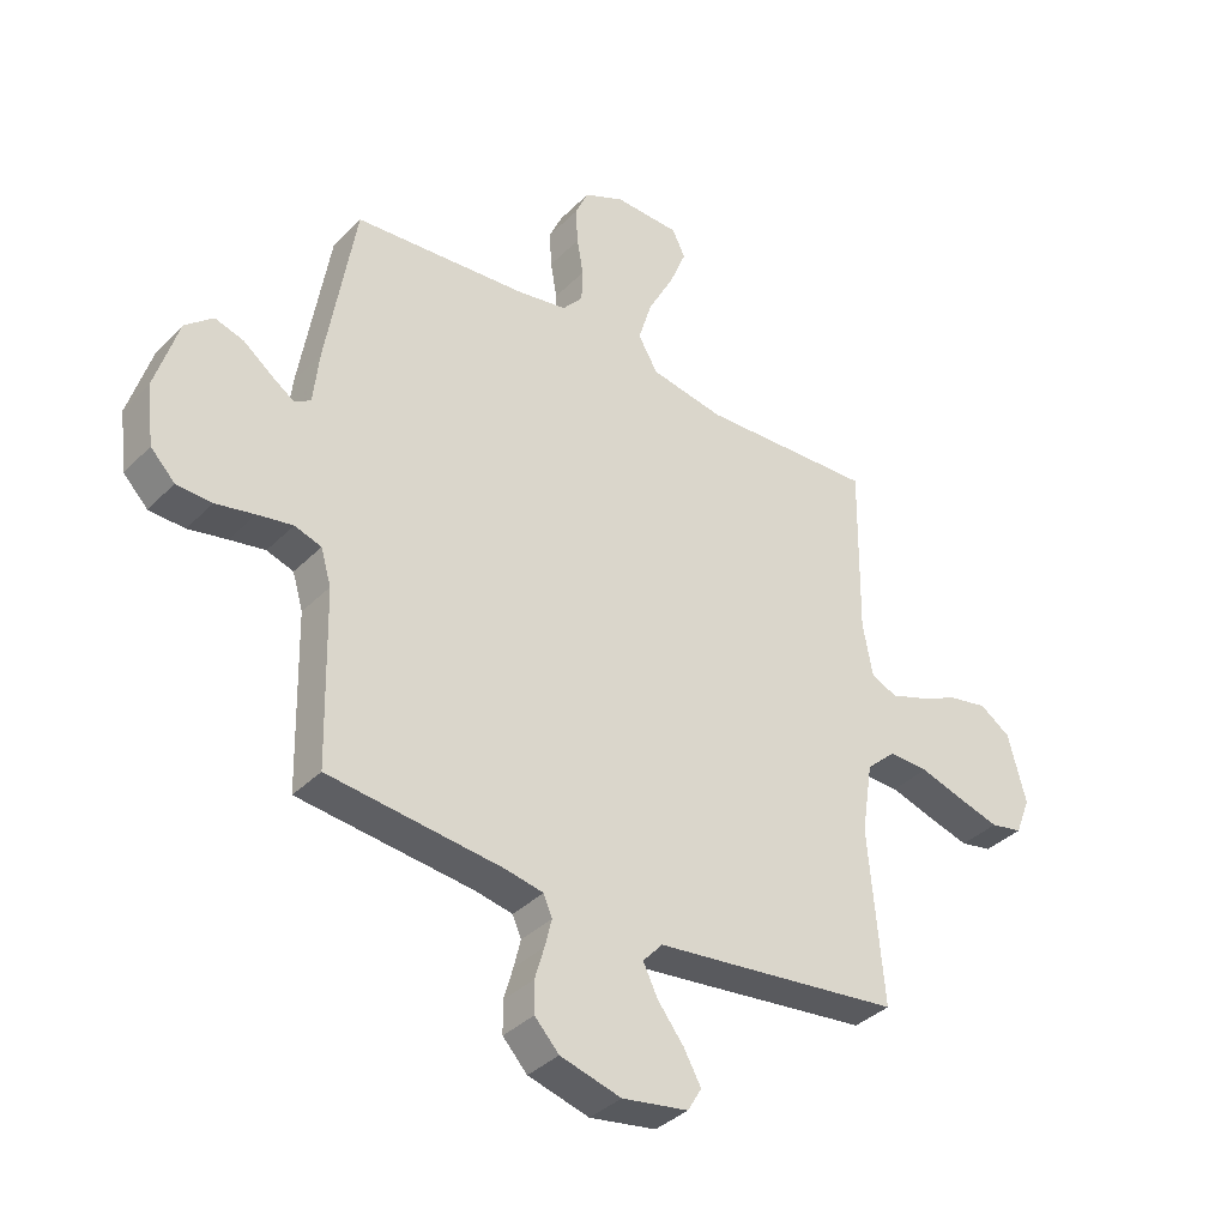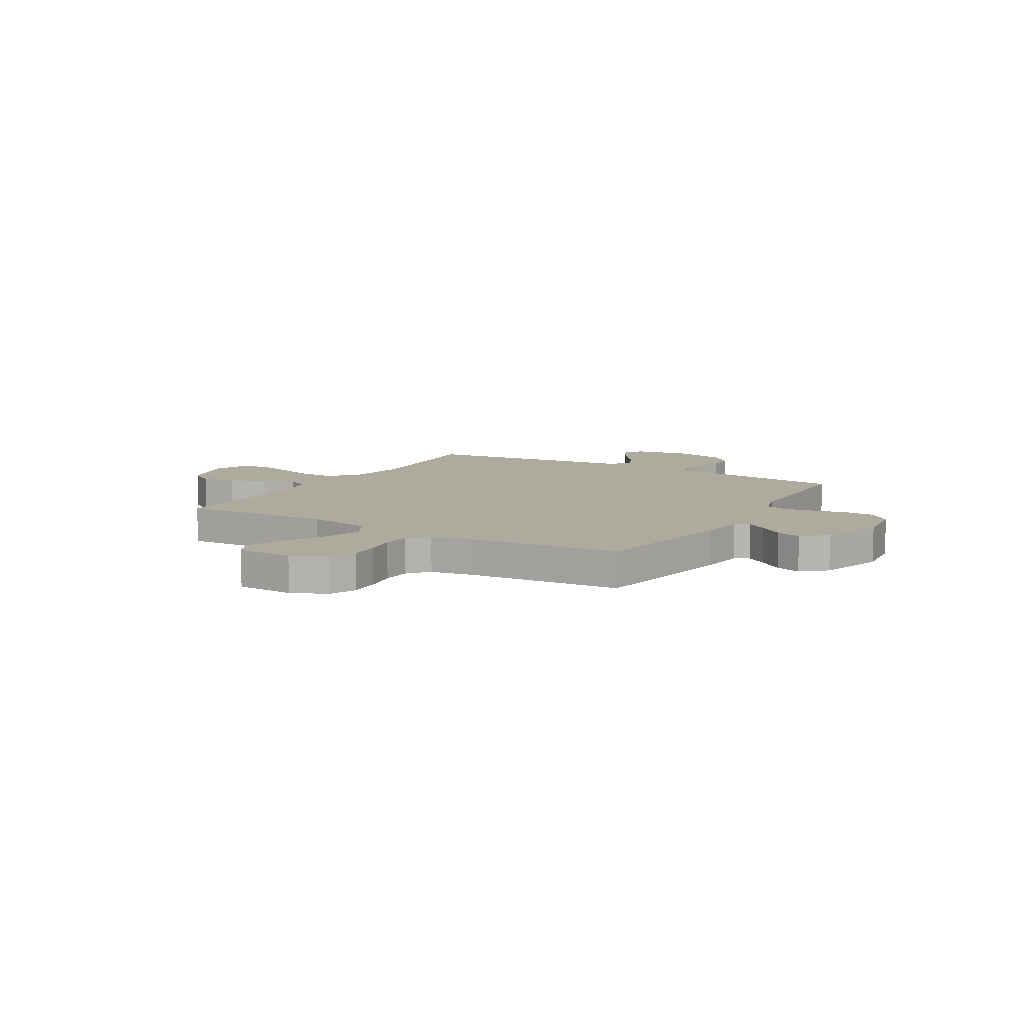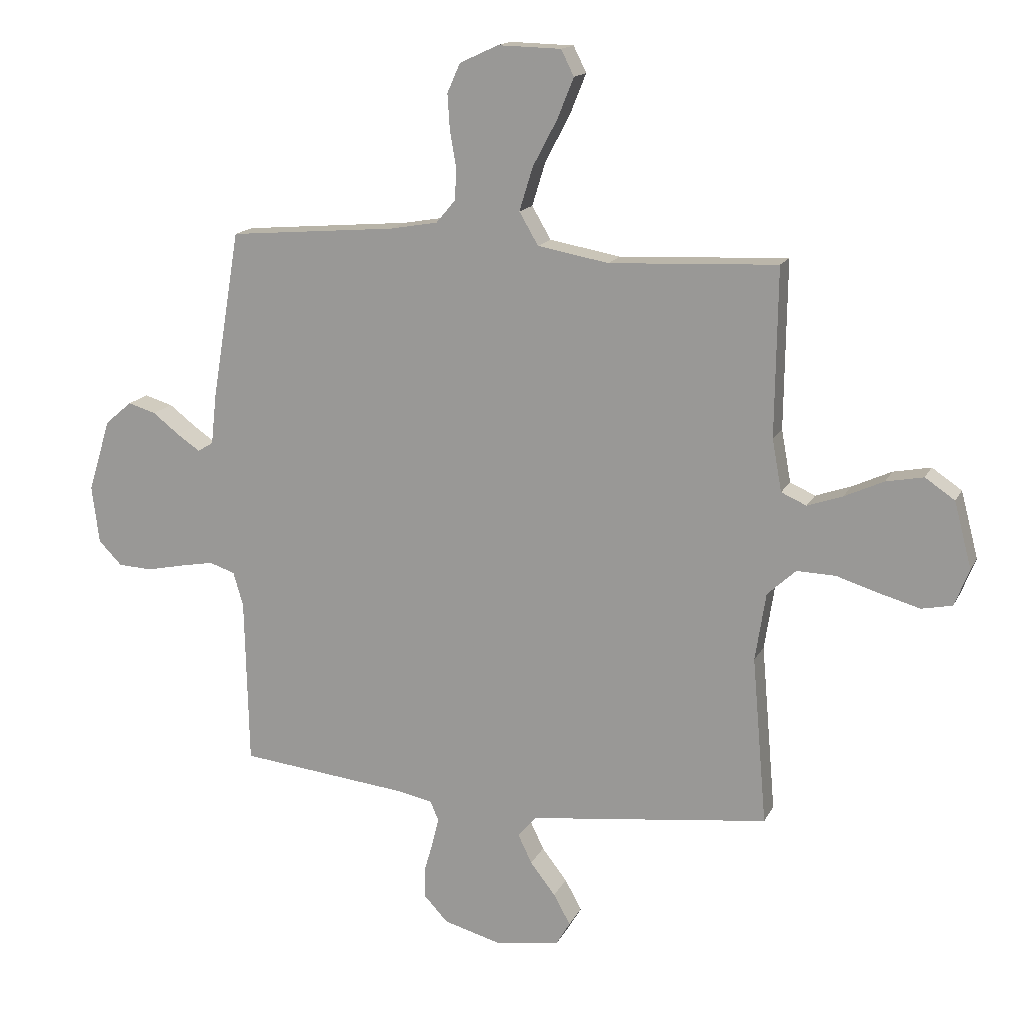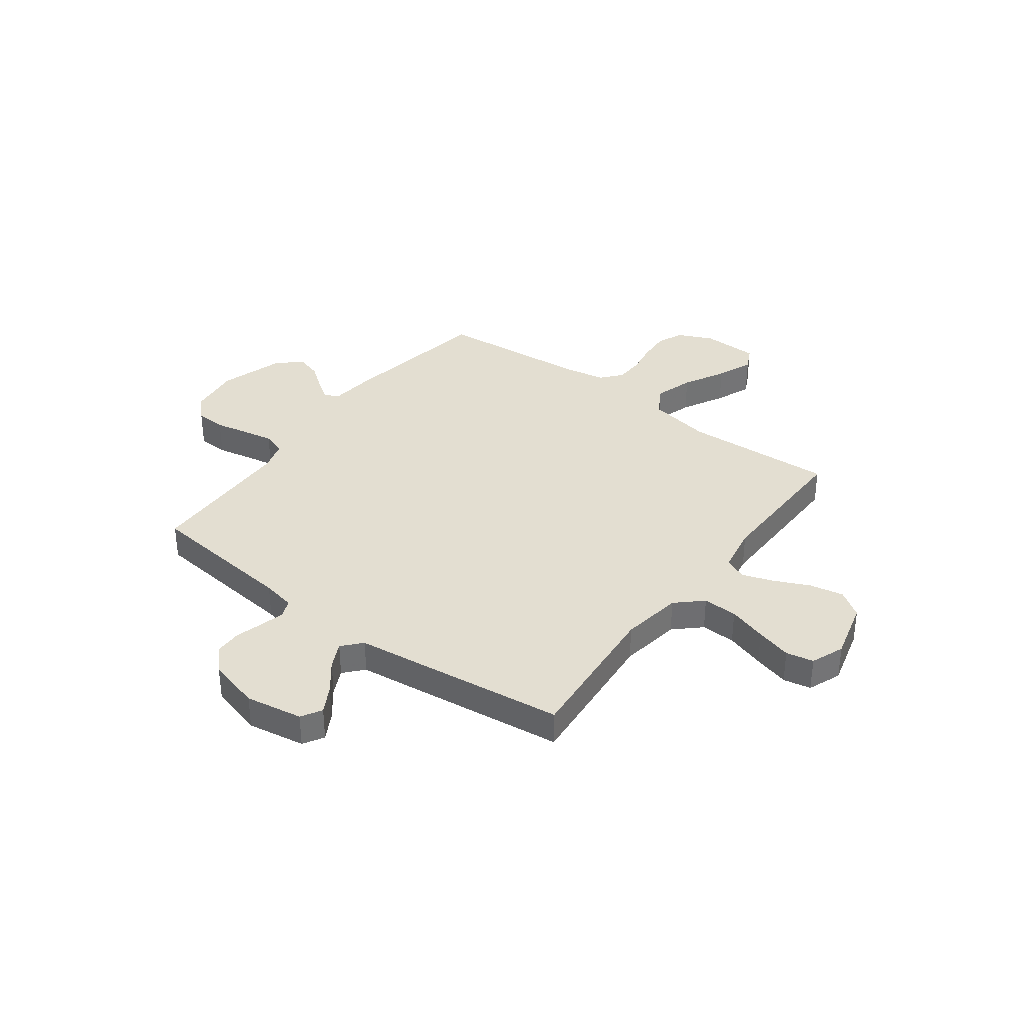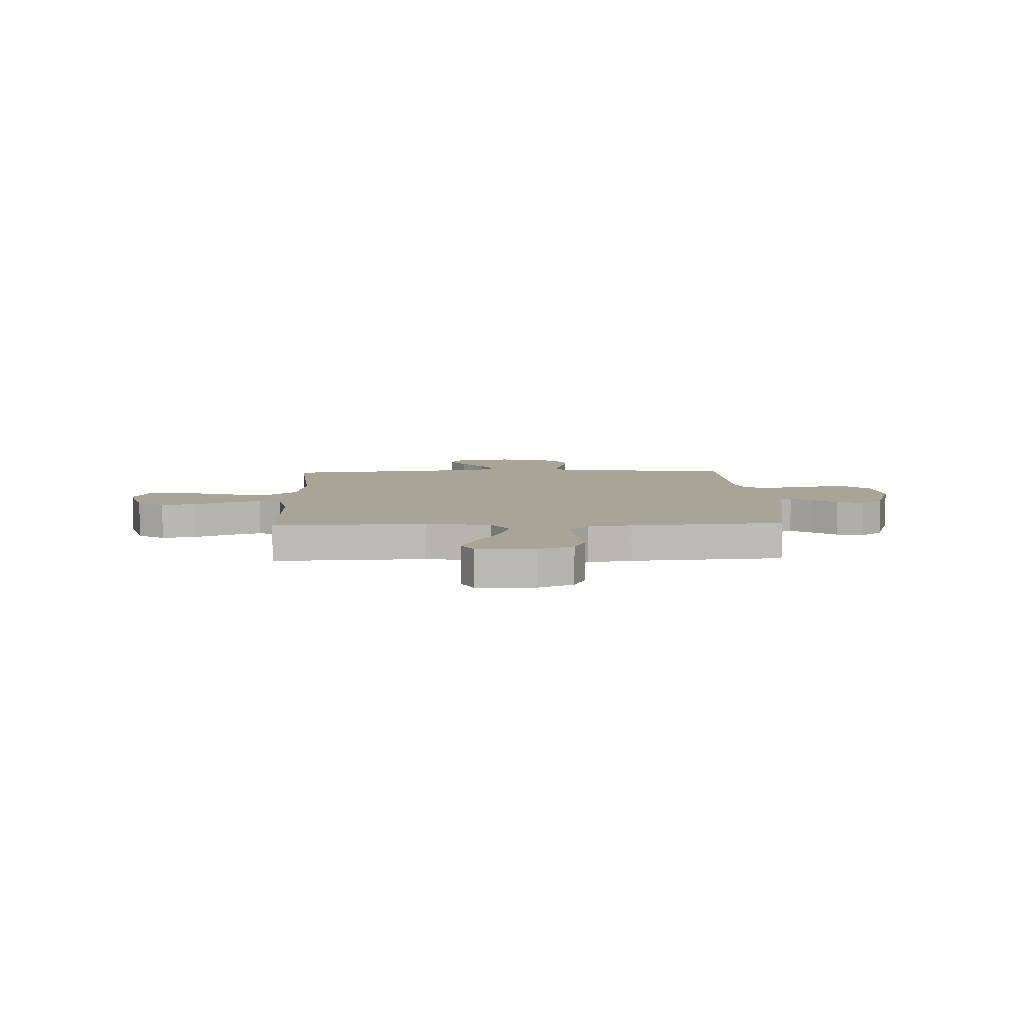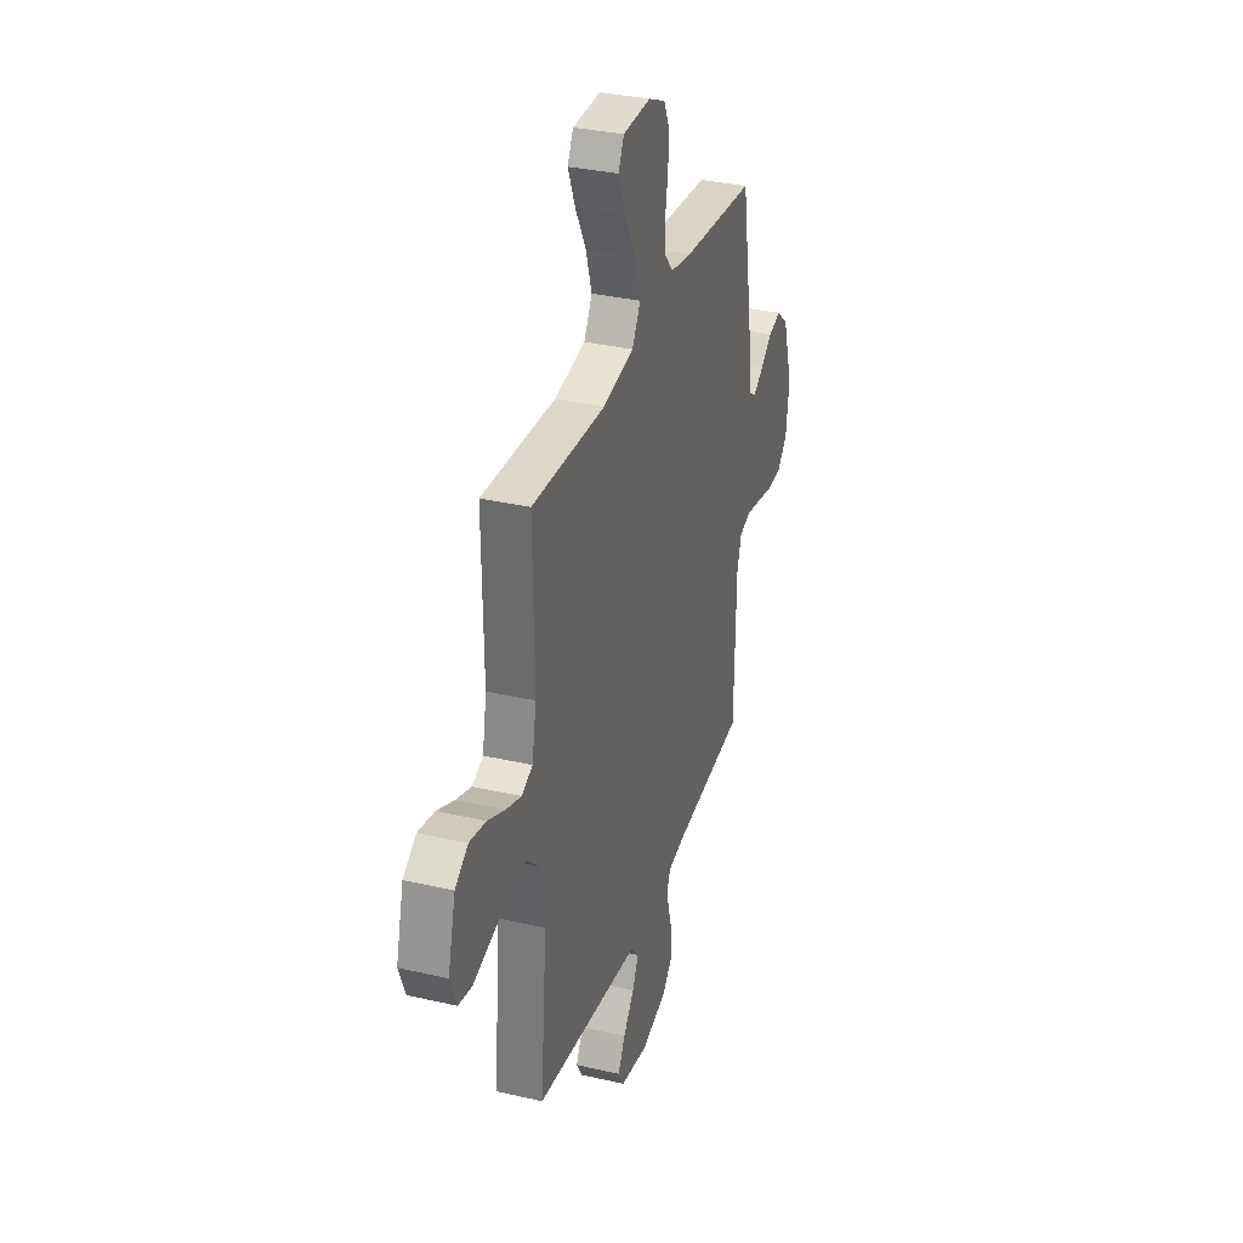
<metadata>
{"format":"obj","ext":"obj","renderer":"f3d","projection":"perspective","resolution":1024,"background":"white","views":[{"elev":-36.9,"azim":141.7,"up":"+Z"},{"elev":9.2,"azim":30.7,"up":"+Y"},{"elev":15.4,"azim":-161.1,"up":"+Z"},{"elev":36.0,"azim":-143.3,"up":"+Y"},{"elev":7.0,"azim":-2.2,"up":"+Y"},{"elev":33.1,"azim":-72.3,"up":"+Z"}]}
</metadata>
<code>
v 0.5 0.07 0.5
v 0.55 0.07 0.2
v 0.56 0.07 0.108
v 0.588 0.07 0.091
v 0.629 0.07 0.119
v 0.677 0.07 0.156
v 0.727 0.07 0.171
v 0.775 0.07 0.13
v 0.815 0.07 0
v 0.802 0.07 -0.103
v 0.76 0.07 -0.146
v 0.699 0.07 -0.149
v 0.632 0.07 -0.135
v 0.571 0.07 -0.124
v 0.525 0.07 -0.139
v 0.507 0.07 -0.2
v 0.5 0.07 -0.5
v 0.2 0.07 -0.533
v 0.135 0.07 -0.546
v 0.12 0.07 -0.581
v 0.132 0.07 -0.63
v 0.148 0.07 -0.685
v 0.147 0.07 -0.739
v 0.105 0.07 -0.784
v 0 0.07 -0.813
v -0.114 0.07 -0.794
v -0.138 0.07 -0.753
v -0.108 0.07 -0.699
v -0.063 0.07 -0.641
v -0.038 0.07 -0.589
v -0.072 0.07 -0.551
v -0.2 0.07 -0.536
v -0.5 0.07 -0.5
v -0.474 0.07 -0.2
v -0.493 0.07 -0.078
v -0.544 0.07 -0.031
v -0.613 0.07 -0.033
v -0.69 0.07 -0.057
v -0.761 0.07 -0.077
v -0.816 0.07 -0.066
v -0.842 0.07 0
v -0.811 0.07 0.118
v -0.758 0.07 0.154
v -0.691 0.07 0.141
v -0.621 0.07 0.109
v -0.558 0.07 0.087
v -0.513 0.07 0.107
v -0.496 0.07 0.2
v -0.5 0.07 0.5
v -0.2 0.07 0.486
v -0.073 0.07 0.509
v -0.039 0.07 0.567
v -0.063 0.07 0.645
v -0.107 0.07 0.728
v -0.136 0.07 0.8
v -0.113 0.07 0.846
v 0 0.07 0.849
v 0.069 0.07 0.817
v 0.092 0.07 0.765
v 0.088 0.07 0.702
v 0.077 0.07 0.638
v 0.079 0.07 0.581
v 0.114 0.07 0.54
v 0.2 0.07 0.525
v 0.5 0 0.5
v 0.55 0 0.2
v 0.56 0 0.108
v 0.588 0 0.091
v 0.629 0 0.119
v 0.677 0 0.156
v 0.727 0 0.171
v 0.775 0 0.13
v 0.815 0 0
v 0.802 0 -0.103
v 0.76 0 -0.146
v 0.699 0 -0.149
v 0.632 0 -0.135
v 0.571 0 -0.124
v 0.525 0 -0.139
v 0.507 0 -0.2
v 0.5 0 -0.5
v 0.2 0 -0.533
v 0.135 0 -0.546
v 0.12 0 -0.581
v 0.132 0 -0.63
v 0.148 0 -0.685
v 0.147 0 -0.739
v 0.105 0 -0.784
v 0 0 -0.813
v -0.114 0 -0.794
v -0.138 0 -0.753
v -0.108 0 -0.699
v -0.063 0 -0.641
v -0.038 0 -0.589
v -0.072 0 -0.551
v -0.2 0 -0.536
v -0.5 0 -0.5
v -0.474 0 -0.2
v -0.493 0 -0.078
v -0.544 0 -0.031
v -0.613 0 -0.033
v -0.69 0 -0.057
v -0.761 0 -0.077
v -0.816 0 -0.066
v -0.842 0 0
v -0.811 0 0.118
v -0.758 0 0.154
v -0.691 0 0.141
v -0.621 0 0.109
v -0.558 0 0.087
v -0.513 0 0.107
v -0.496 0 0.2
v -0.5 0 0.5
v -0.2 0 0.486
v -0.073 0 0.509
v -0.039 0 0.567
v -0.063 0 0.645
v -0.107 0 0.728
v -0.136 0 0.8
v -0.113 0 0.846
v 0 0 0.849
v 0.069 0 0.817
v 0.092 0 0.765
v 0.088 0 0.702
v 0.077 0 0.638
v 0.079 0 0.581
v 0.114 0 0.54
v 0.2 0 0.525
f 58 59 60 61
f 58 61 62
f 57 58 62
f 56 57 62
f 53 54 55 56
f 52 53 56 62
f 51 52 62 63
f 48 49 50
f 47 48 50 51
f 42 43 44 45
f 42 45 46
f 41 42 46
f 40 41 46
f 37 38 39 40
f 37 40 46 47
f 31 32 33 34
f 31 34 35
f 30 31 35
f 26 27 28 29
f 26 29 30
f 25 26 30
f 24 25 30
f 21 22 23 24
f 20 21 24 30
f 19 20 30 35
f 16 17 18
f 15 16 18 19
f 10 11 12 13
f 10 13 14
f 9 10 14
f 8 9 14 15
f 5 6 7 8
f 4 5 8 15
f 64 1 2 3
f 51 63 64 3
f 36 37 47 51
f 35 36 51 3
f 15 19 35
f 3 4 15 35
f 125 124 123 122
f 126 125 122
f 126 122 121
f 126 121 120
f 120 119 118 117
f 126 120 117 116
f 127 126 116 115
f 114 113 112
f 115 114 112 111
f 109 108 107 106
f 110 109 106
f 110 106 105
f 110 105 104
f 104 103 102 101
f 111 110 104 101
f 98 97 96 95
f 99 98 95
f 99 95 94
f 93 92 91 90
f 94 93 90
f 94 90 89
f 94 89 88
f 88 87 86 85
f 94 88 85 84
f 99 94 84 83
f 82 81 80
f 83 82 80 79
f 77 76 75 74
f 78 77 74
f 78 74 73
f 79 78 73 72
f 72 71 70 69
f 79 72 69 68
f 67 66 65 128
f 67 128 127 115
f 115 111 101 100
f 67 115 100 99
f 99 83 79
f 99 79 68 67
f 1 65 66 2
f 2 66 67 3
f 3 67 68 4
f 4 68 69 5
f 5 69 70 6
f 6 70 71 7
f 7 71 72 8
f 8 72 73 9
f 9 73 74 10
f 10 74 75 11
f 11 75 76 12
f 12 76 77 13
f 13 77 78 14
f 14 78 79 15
f 15 79 80 16
f 16 80 81 17
f 17 81 82 18
f 18 82 83 19
f 19 83 84 20
f 20 84 85 21
f 21 85 86 22
f 22 86 87 23
f 23 87 88 24
f 24 88 89 25
f 25 89 90 26
f 26 90 91 27
f 27 91 92 28
f 28 92 93 29
f 29 93 94 30
f 30 94 95 31
f 31 95 96 32
f 32 96 97 33
f 33 97 98 34
f 34 98 99 35
f 35 99 100 36
f 36 100 101 37
f 37 101 102 38
f 38 102 103 39
f 39 103 104 40
f 40 104 105 41
f 41 105 106 42
f 42 106 107 43
f 43 107 108 44
f 44 108 109 45
f 45 109 110 46
f 46 110 111 47
f 47 111 112 48
f 48 112 113 49
f 49 113 114 50
f 50 114 115 51
f 51 115 116 52
f 52 116 117 53
f 53 117 118 54
f 54 118 119 55
f 55 119 120 56
f 56 120 121 57
f 57 121 122 58
f 58 122 123 59
f 59 123 124 60
f 60 124 125 61
f 61 125 126 62
f 62 126 127 63
f 63 127 128 64
f 64 128 65 1

</code>
